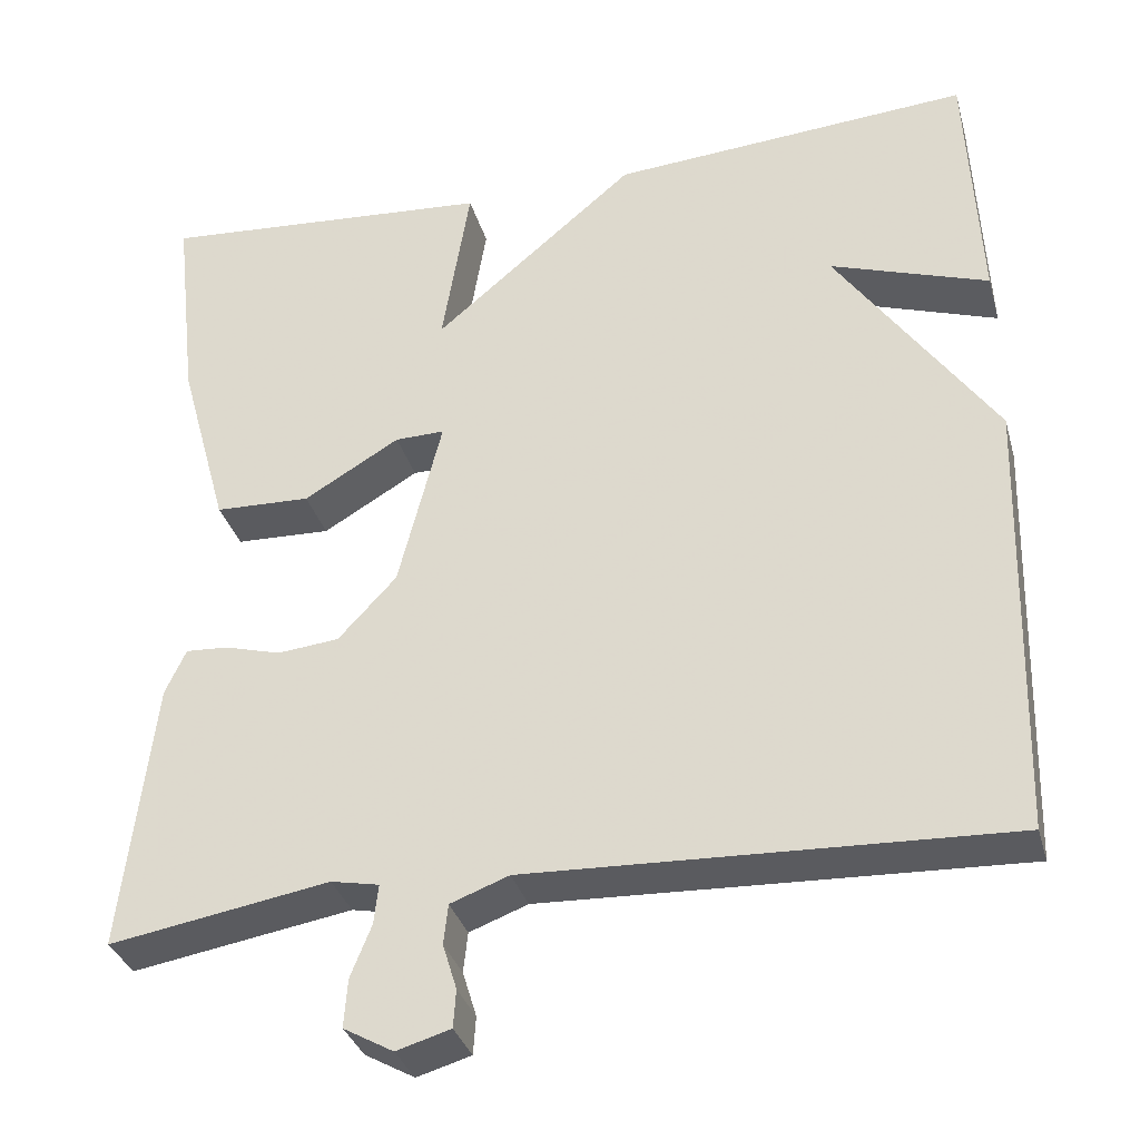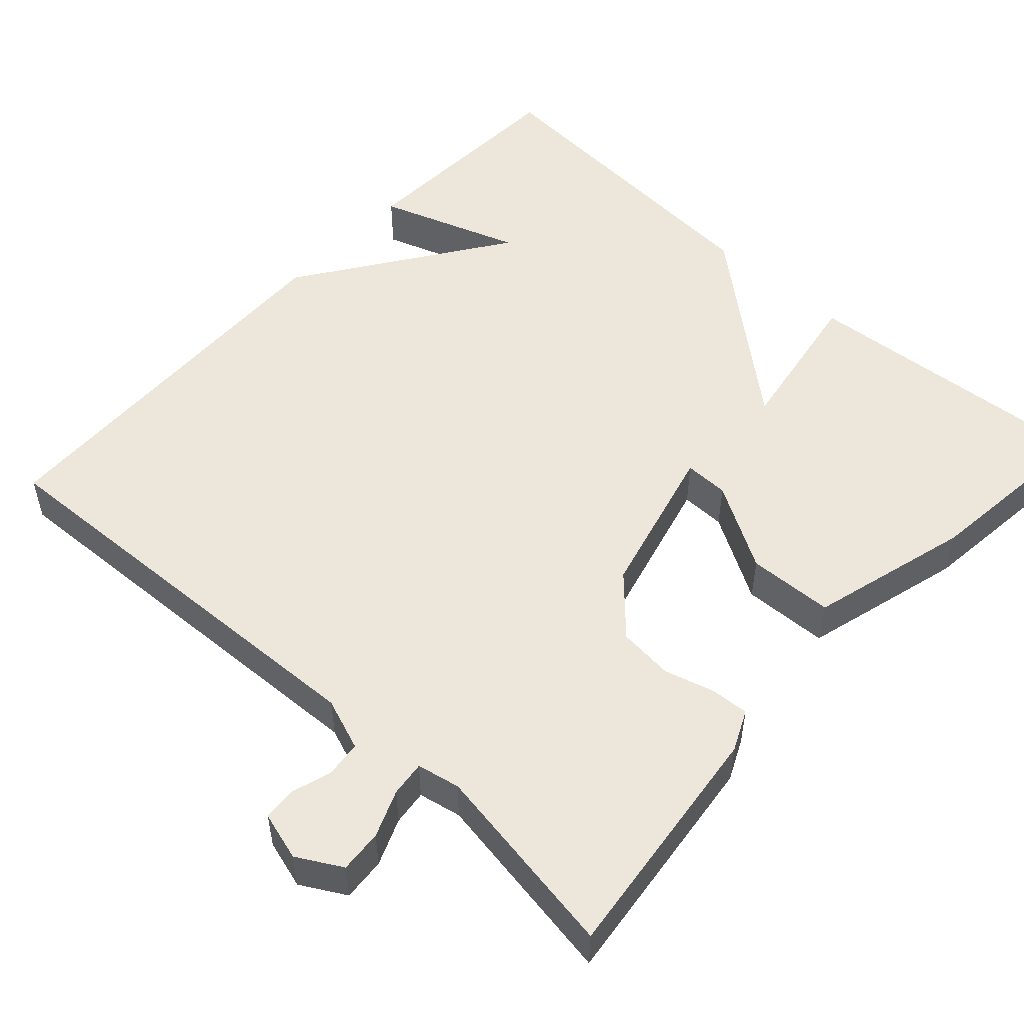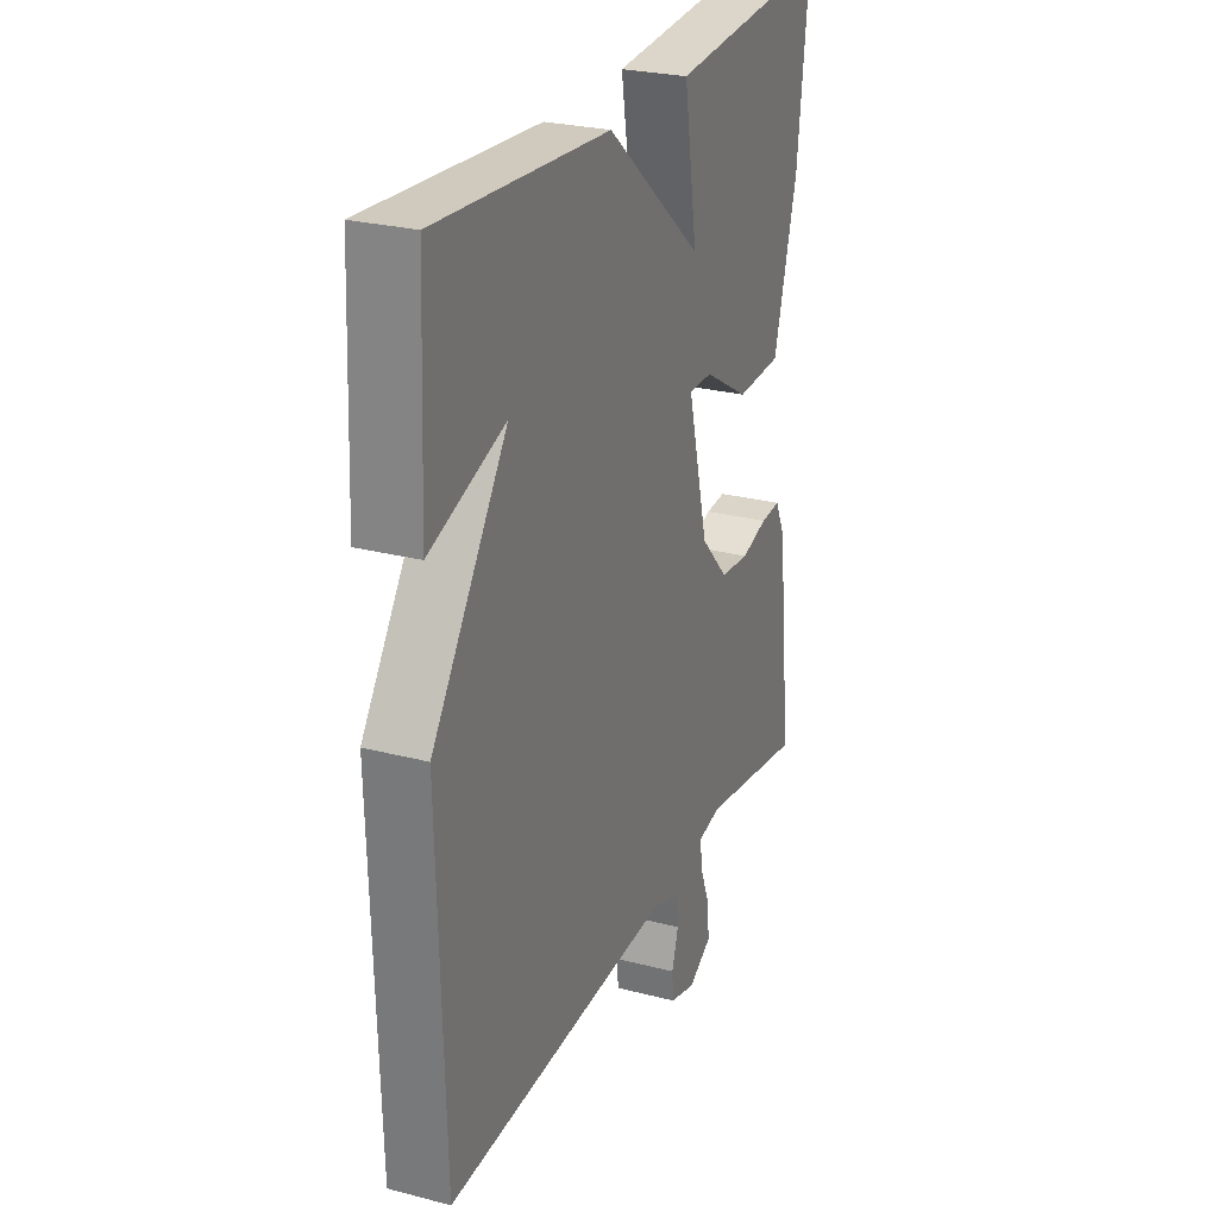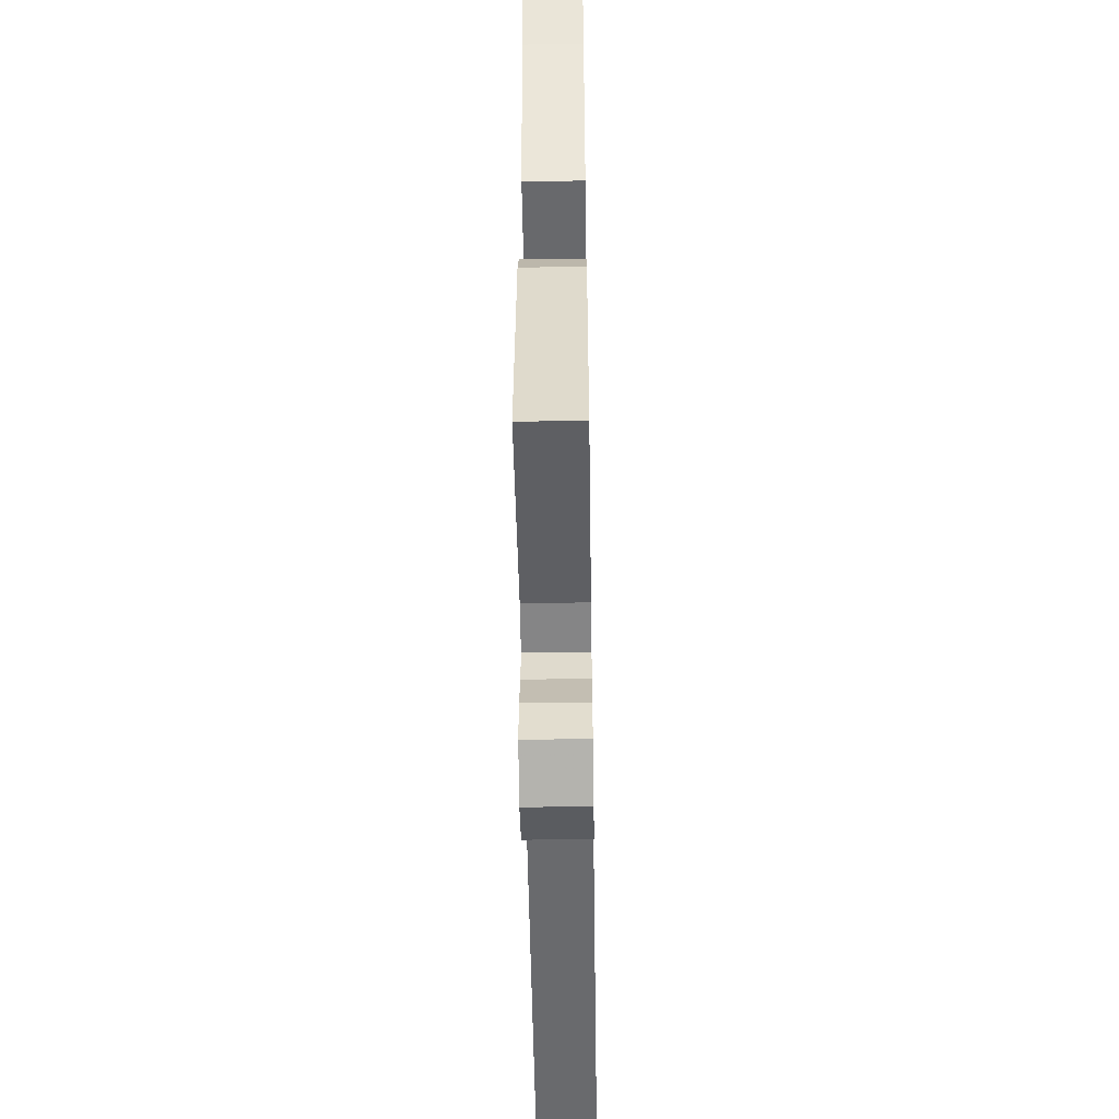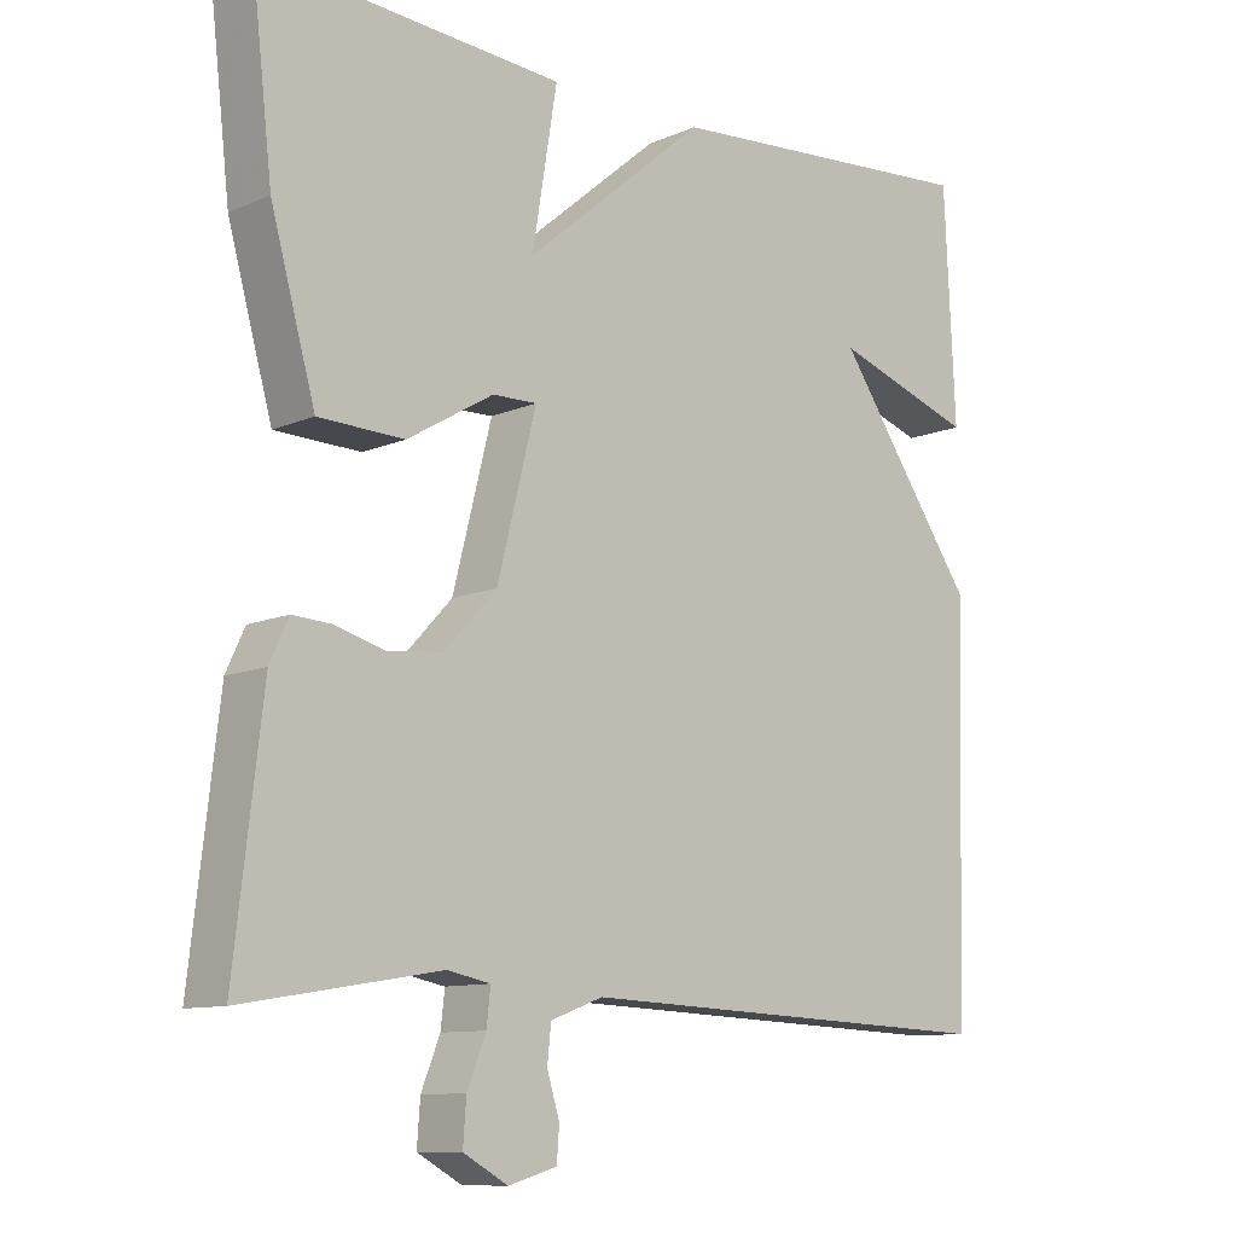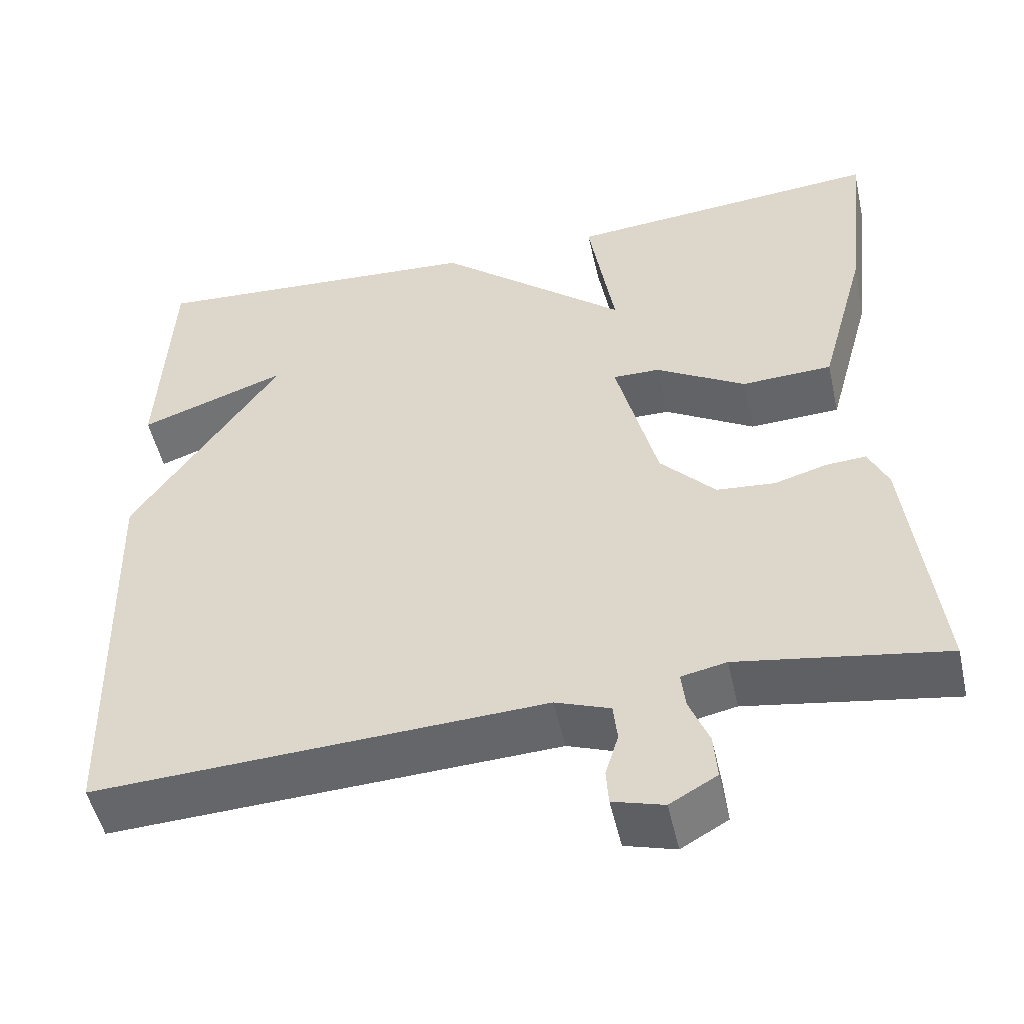
<metadata>
{"format":"obj","ext":"obj","renderer":"f3d","projection":"perspective","resolution":1024,"background":"white","views":[{"elev":-33.7,"azim":15.2,"up":"+Z"},{"elev":52.2,"azim":-137.6,"up":"+Y"},{"elev":26.4,"azim":112.3,"up":"+Z"},{"elev":-50.6,"azim":-89.1,"up":"+Z"},{"elev":-10.4,"azim":-42.6,"up":"+Z"},{"elev":-51.0,"azim":-167.3,"up":"+Z"}]}
</metadata>
<code>
v -0.5 0.07 -0.5
v -0.464 0.07 -0.189
v -0.44 0.07 -0.137
v -0.391 0.07 -0.14
v -0.327 0.07 -0.158
v -0.256 0.07 -0.151
v -0.189 0.07 -0.079
v -0.139 0.07 0.119
v -0.196 0.07 0.118
v -0.306 0.07 0.053
v -0.416 0.07 0.057
v -0.473 0.07 0.263
v -0.5 0.07 0.5
v -0.113 0.07 0.47
v -0.145 0.07 0.274
v 0.087 0.07 0.47
v 0.5 0.07 0.5
v 0.514 0.07 0.206
v 0.333 0.07 0.268
v 0.514 0.07 0.006
v 0.5 0.07 -0.5
v -0.048 0.07 -0.477
v -0.115 0.07 -0.502
v -0.12 0.07 -0.548
v -0.104 0.07 -0.6
v -0.107 0.07 -0.643
v -0.169 0.07 -0.661
v -0.226 0.07 -0.629
v -0.222 0.07 -0.574
v -0.198 0.07 -0.514
v -0.193 0.07 -0.469
v -0.248 0.07 -0.458
v -0.5 0 -0.5
v -0.464 0 -0.189
v -0.44 0 -0.137
v -0.391 0 -0.14
v -0.327 0 -0.158
v -0.256 0 -0.151
v -0.189 0 -0.079
v -0.139 0 0.119
v -0.196 0 0.118
v -0.306 0 0.053
v -0.416 0 0.057
v -0.473 0 0.263
v -0.5 0 0.5
v -0.113 0 0.47
v -0.145 0 0.274
v 0.087 0 0.47
v 0.5 0 0.5
v 0.514 0 0.206
v 0.333 0 0.268
v 0.514 0 0.006
v 0.5 0 -0.5
v -0.048 0 -0.477
v -0.115 0 -0.502
v -0.12 0 -0.548
v -0.104 0 -0.6
v -0.107 0 -0.643
v -0.169 0 -0.661
v -0.226 0 -0.629
v -0.222 0 -0.574
v -0.198 0 -0.514
v -0.193 0 -0.469
v -0.248 0 -0.458
f 28 29 30
f 27 28 30
f 26 27 30
f 25 26 30
f 24 25 30
f 23 24 30 31
f 22 23 31
f 22 31 32
f 21 22 32
f 20 21 32
f 19 20 32
f 17 18 19
f 15 16 17 19
f 13 14 15
f 12 13 15
f 11 12 15
f 10 11 15
f 9 10 15
f 8 9 15 19
f 7 8 19 32
f 3 4 5
f 2 3 5
f 1 2 5
f 32 1 5
f 32 5 6
f 6 7 32
f 62 61 60
f 62 60 59
f 62 59 58
f 62 58 57
f 62 57 56
f 63 62 56 55
f 63 55 54
f 64 63 54
f 64 54 53
f 64 53 52
f 64 52 51
f 51 50 49
f 51 49 48 47
f 47 46 45
f 47 45 44
f 47 44 43
f 47 43 42
f 47 42 41
f 51 47 41 40
f 64 51 40 39
f 37 36 35
f 37 35 34
f 37 34 33
f 37 33 64
f 38 37 64
f 64 39 38
f 1 33 34 2
f 2 34 35 3
f 3 35 36 4
f 4 36 37 5
f 5 37 38 6
f 6 38 39 7
f 7 39 40 8
f 8 40 41 9
f 9 41 42 10
f 10 42 43 11
f 11 43 44 12
f 12 44 45 13
f 13 45 46 14
f 14 46 47 15
f 15 47 48 16
f 16 48 49 17
f 17 49 50 18
f 18 50 51 19
f 19 51 52 20
f 20 52 53 21
f 21 53 54 22
f 22 54 55 23
f 23 55 56 24
f 24 56 57 25
f 25 57 58 26
f 26 58 59 27
f 27 59 60 28
f 28 60 61 29
f 29 61 62 30
f 30 62 63 31
f 31 63 64 32
f 32 64 33 1

</code>
